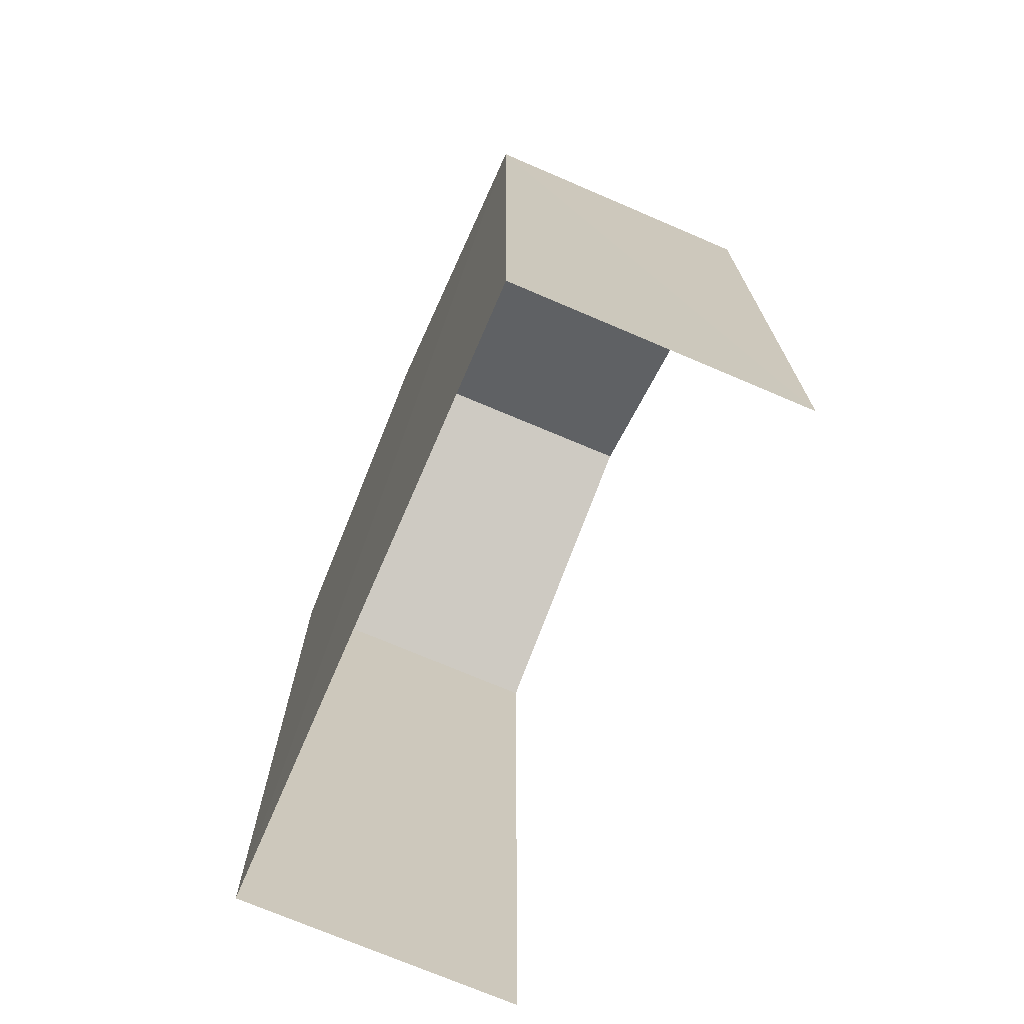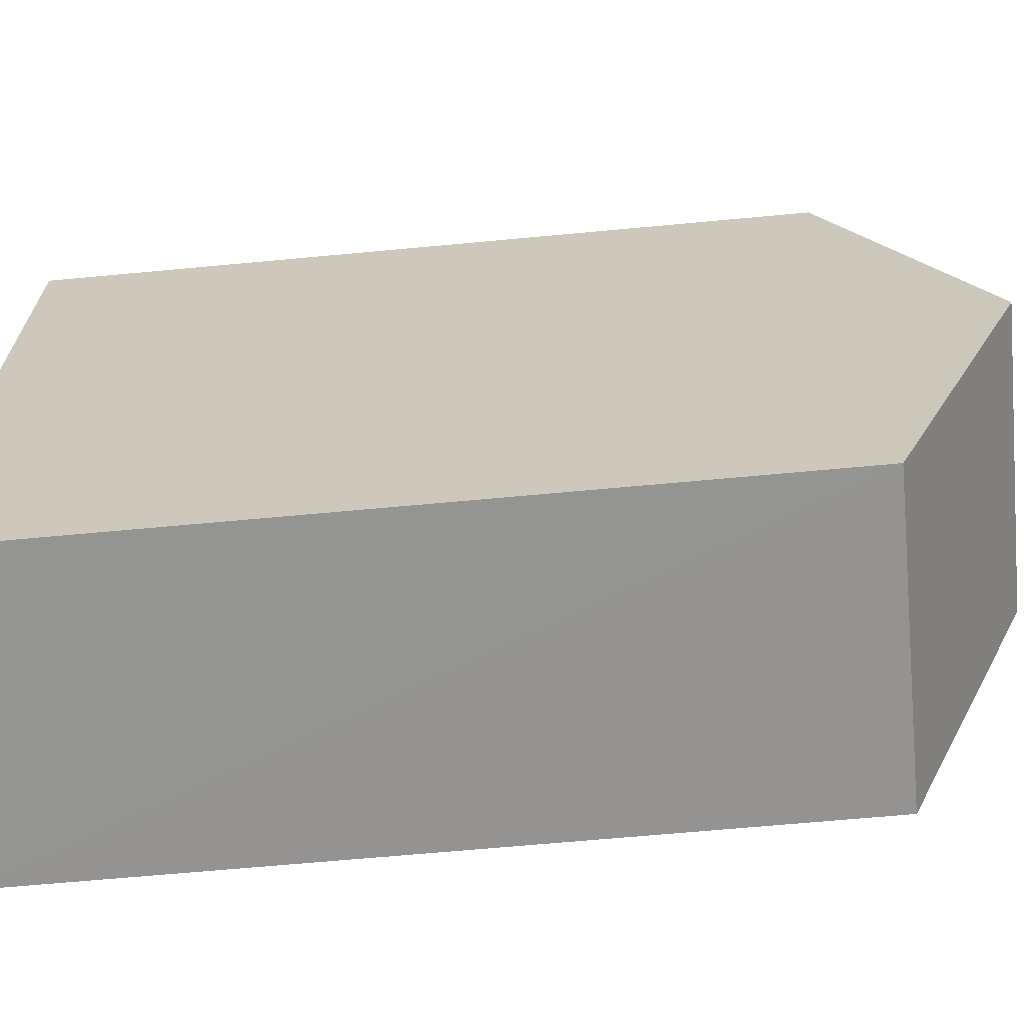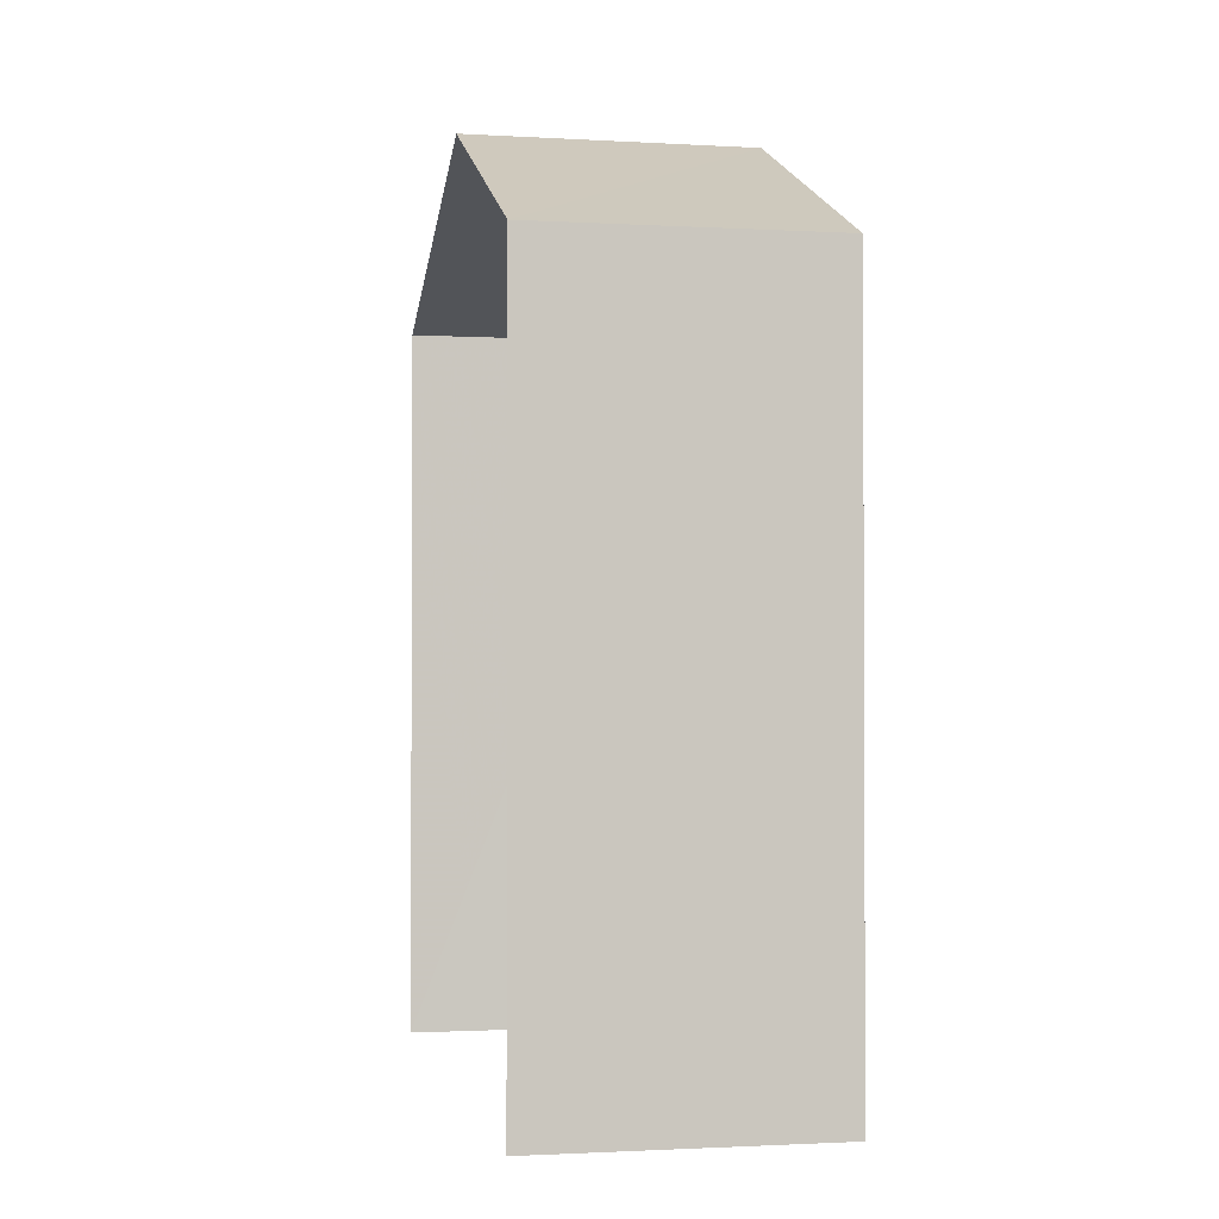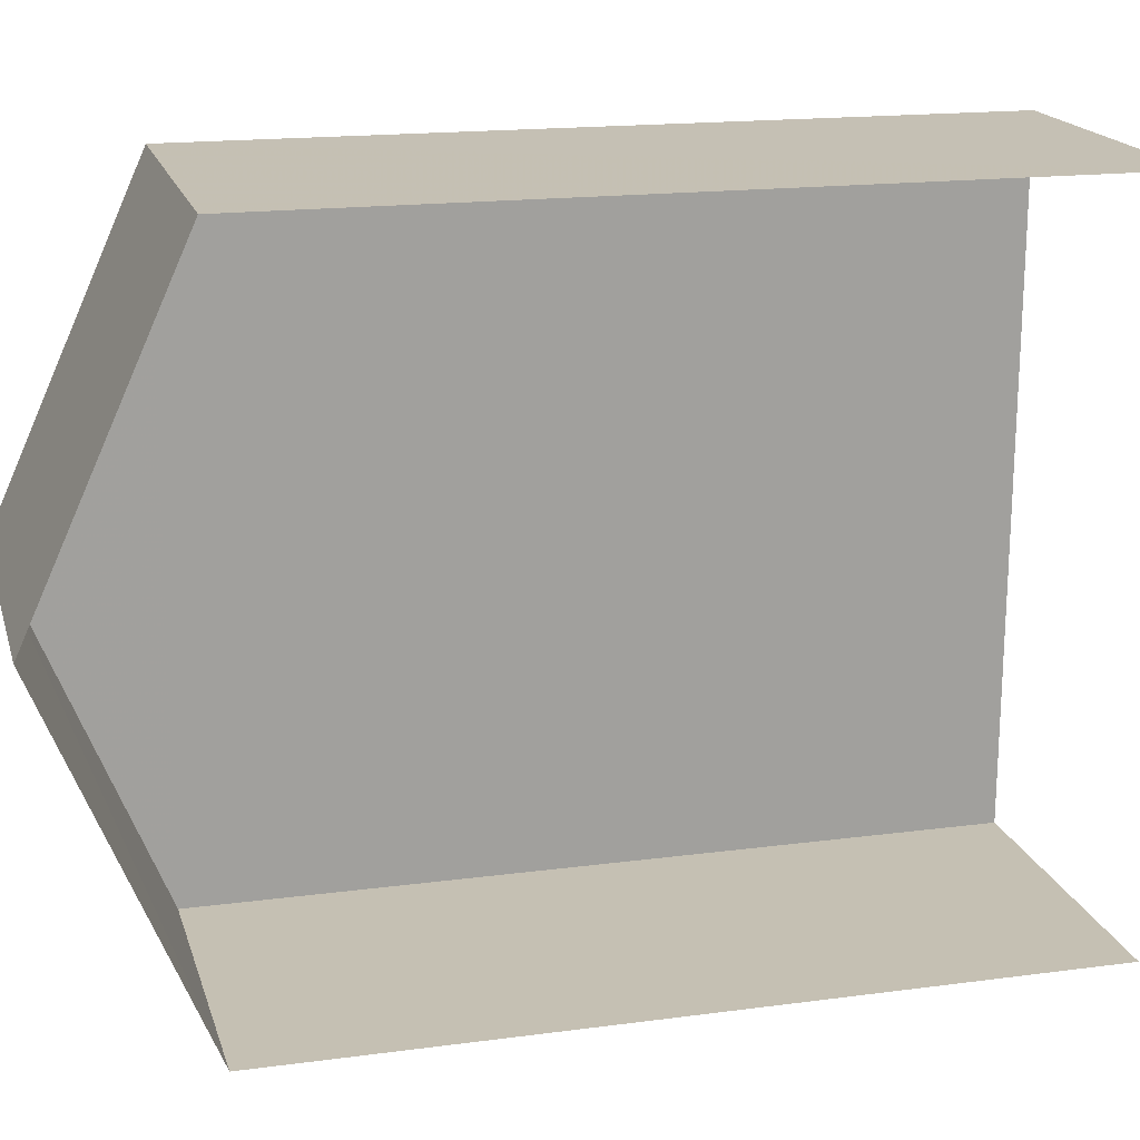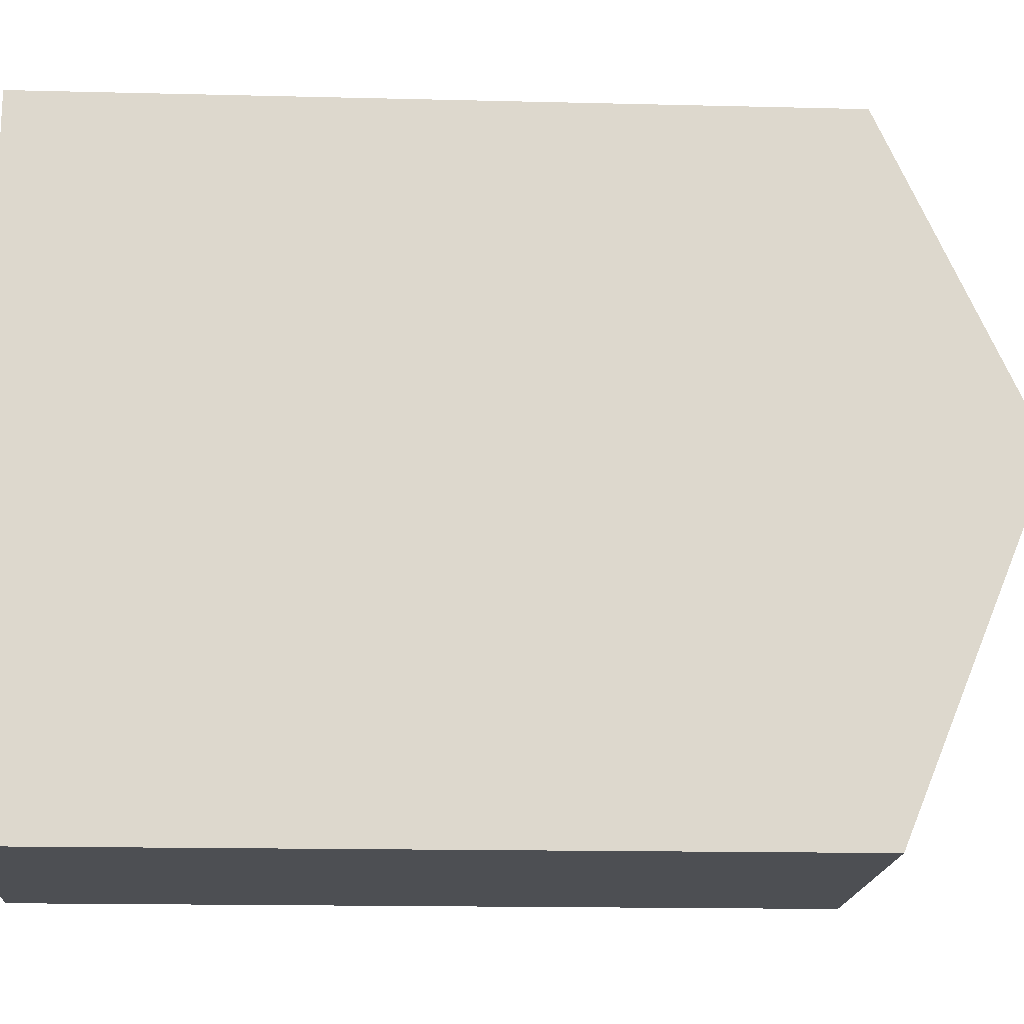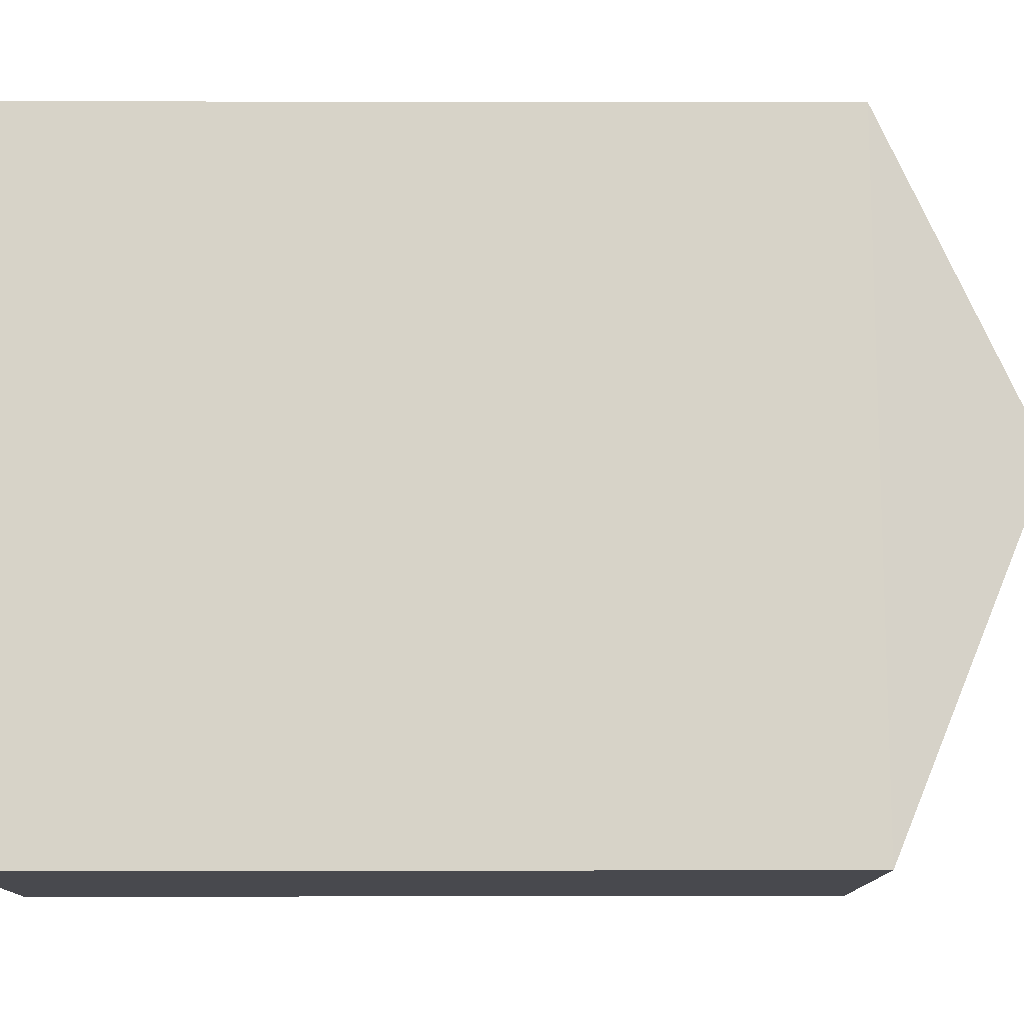
<metadata>
{"format":"obj","ext":"obj","renderer":"f3d","projection":"perspective","resolution":1024,"background":"white","views":[{"elev":-71.5,"azim":-24.3,"up":"+Z"},{"elev":-65.9,"azim":-84.5,"up":"+Y"},{"elev":-1.6,"azim":167.5,"up":"+Z"},{"elev":17.2,"azim":75.0,"up":"+Y"},{"elev":-16.5,"azim":-93.1,"up":"+Y"},{"elev":-11.8,"azim":-90.3,"up":"+Y"}]}
</metadata>
<code>
v -3.739e+05 -1.053e+05 20.27
v -3.739e+05 -1.053e+05 20.27
v -3.739e+05 -1.053e+05 20.27
v -3.739e+05 -1.053e+05 20.27
v -3.739e+05 -1.053e+05 31.6
v -3.739e+05 -1.053e+05 29.81
v -3.739e+05 -1.053e+05 31.6
v -3.739e+05 -1.053e+05 29.81
v -3.739e+05 -1.053e+05 29.8
v -3.739e+05 -1.053e+05 29.8
f 1 2 3
f 4 1 3
f 3 2 6
f 6 9 7
f 6 2 9
f 5 6 7
f 5 8 6
f 9 10 5
f 7 9 5
f 10 1 8
f 10 8 5
f 1 4 8
f 8 4 3
f 6 8 3
f 10 2 1
f 10 9 2

</code>
